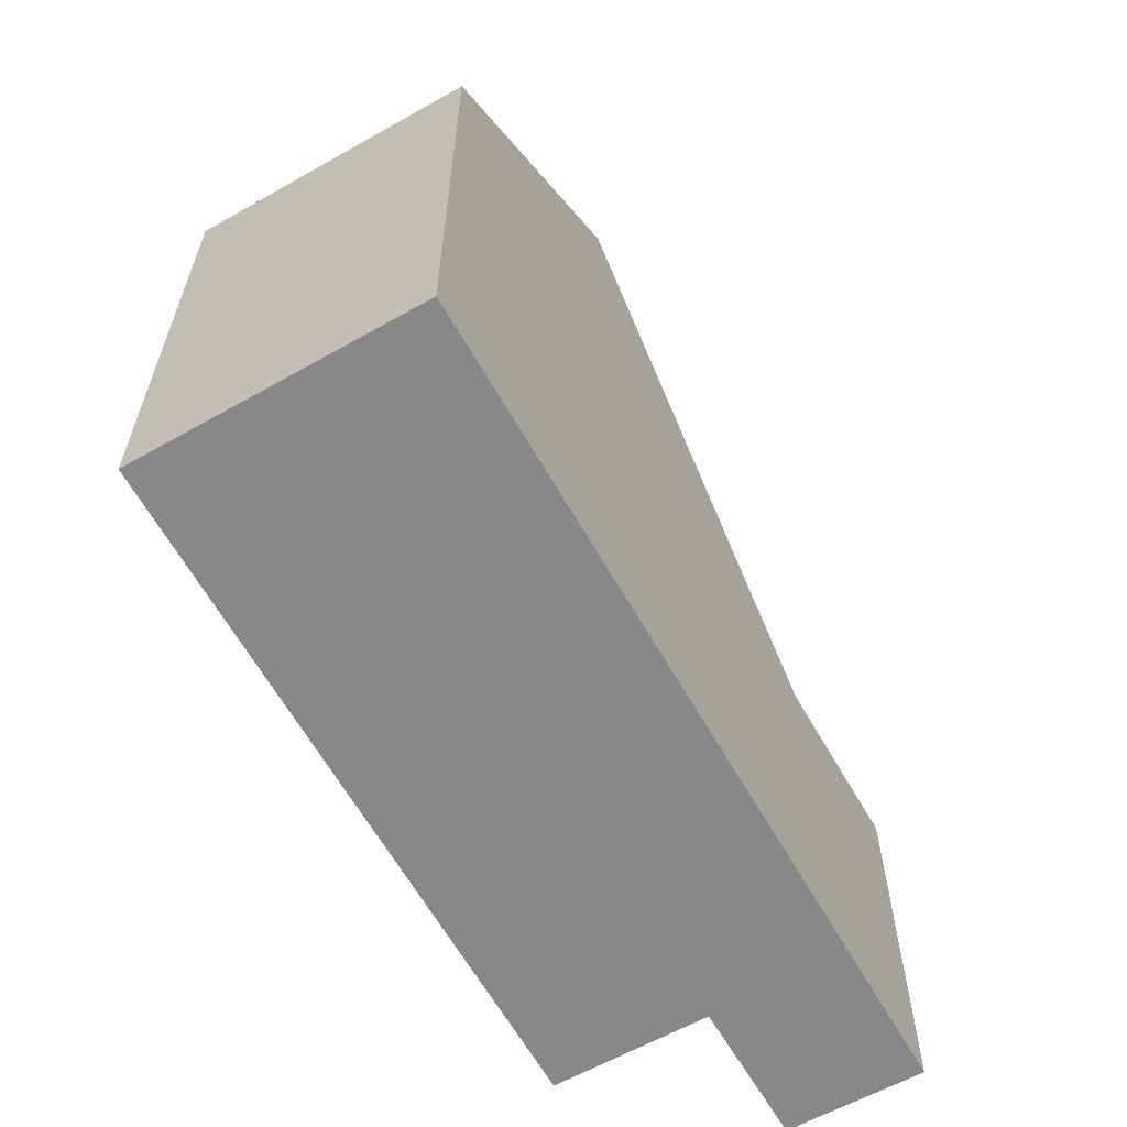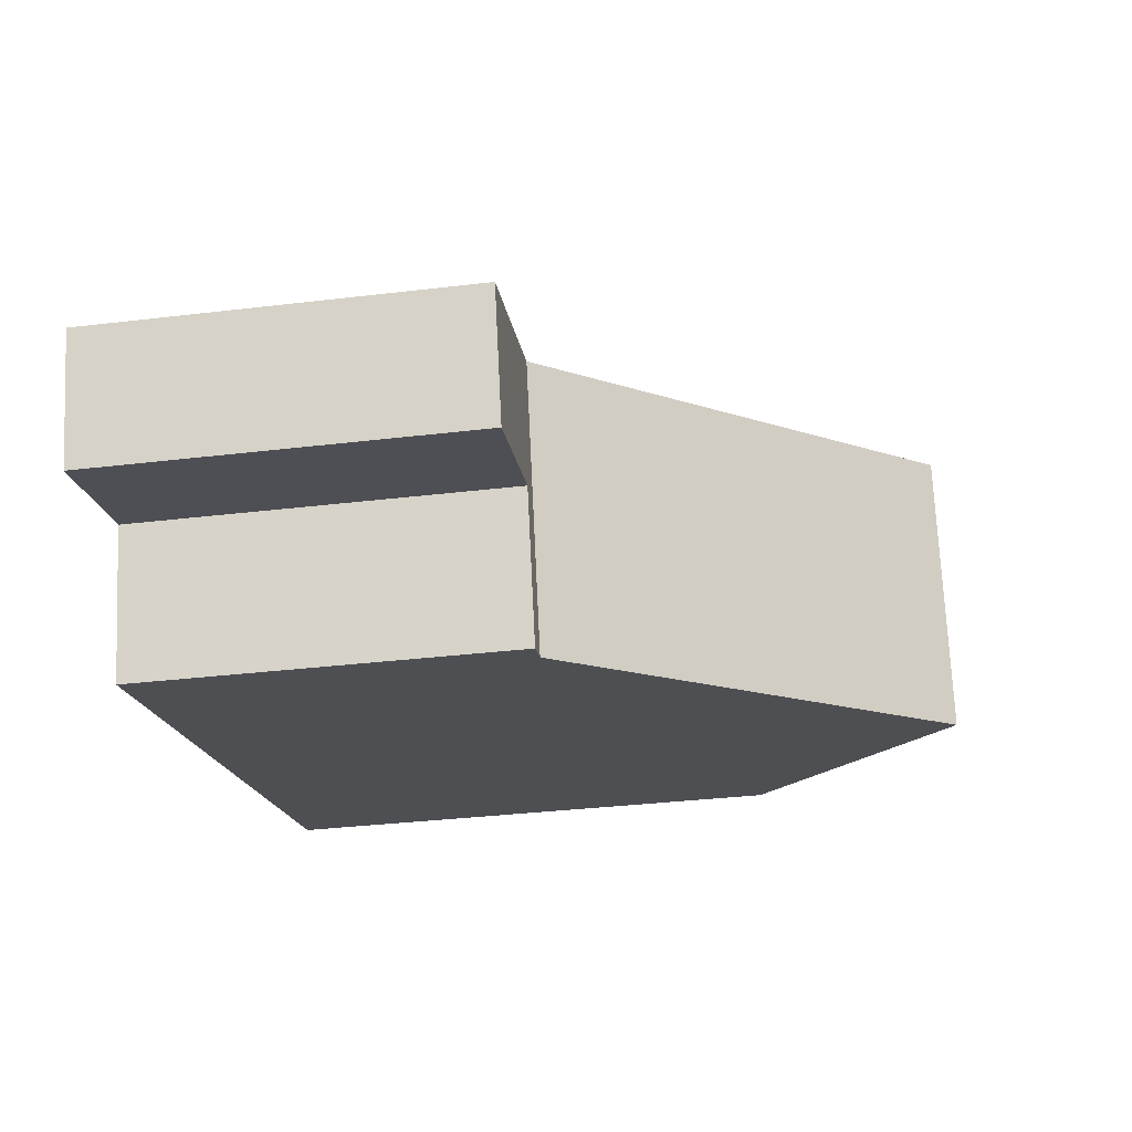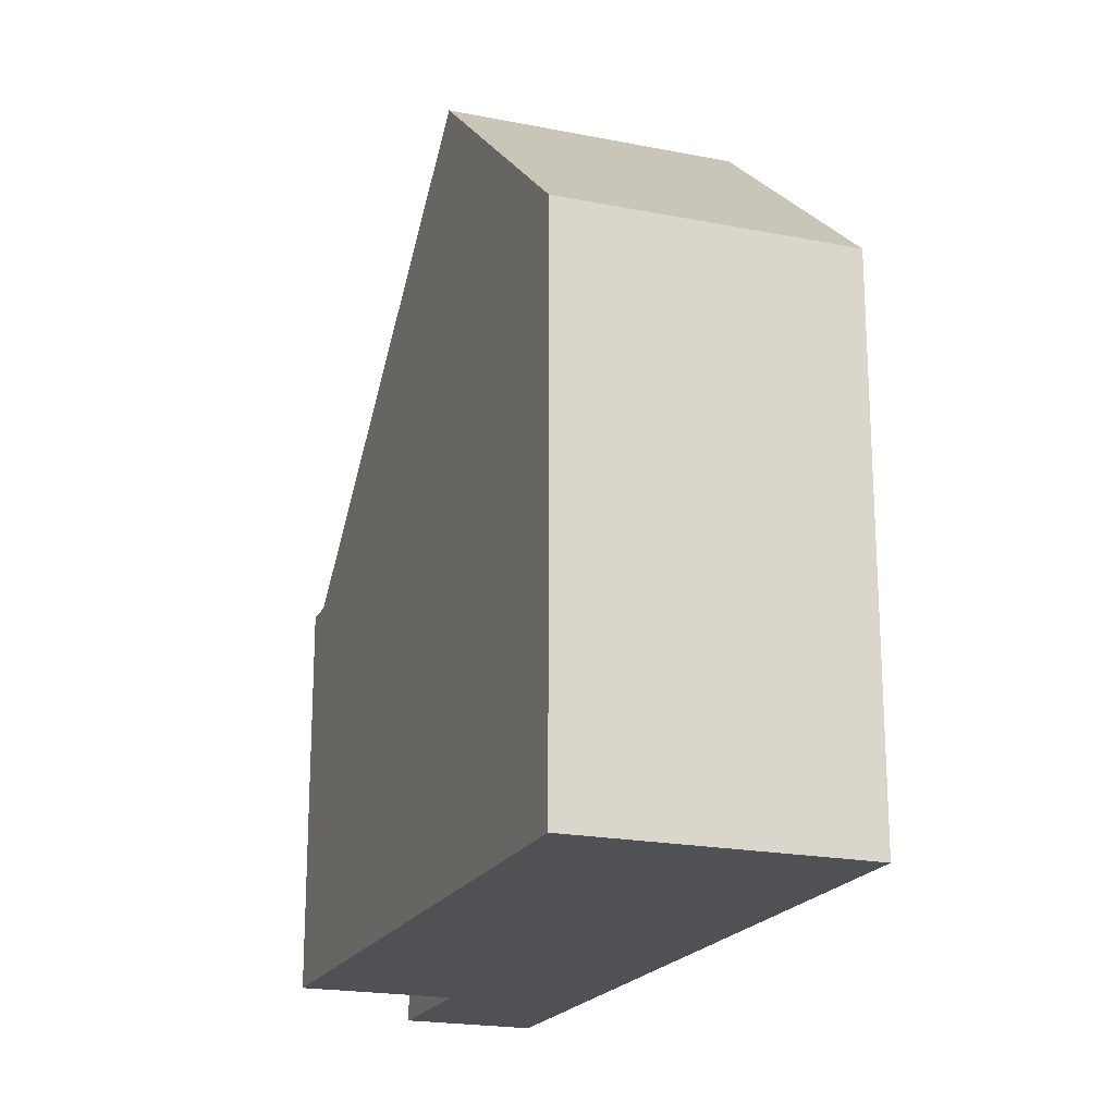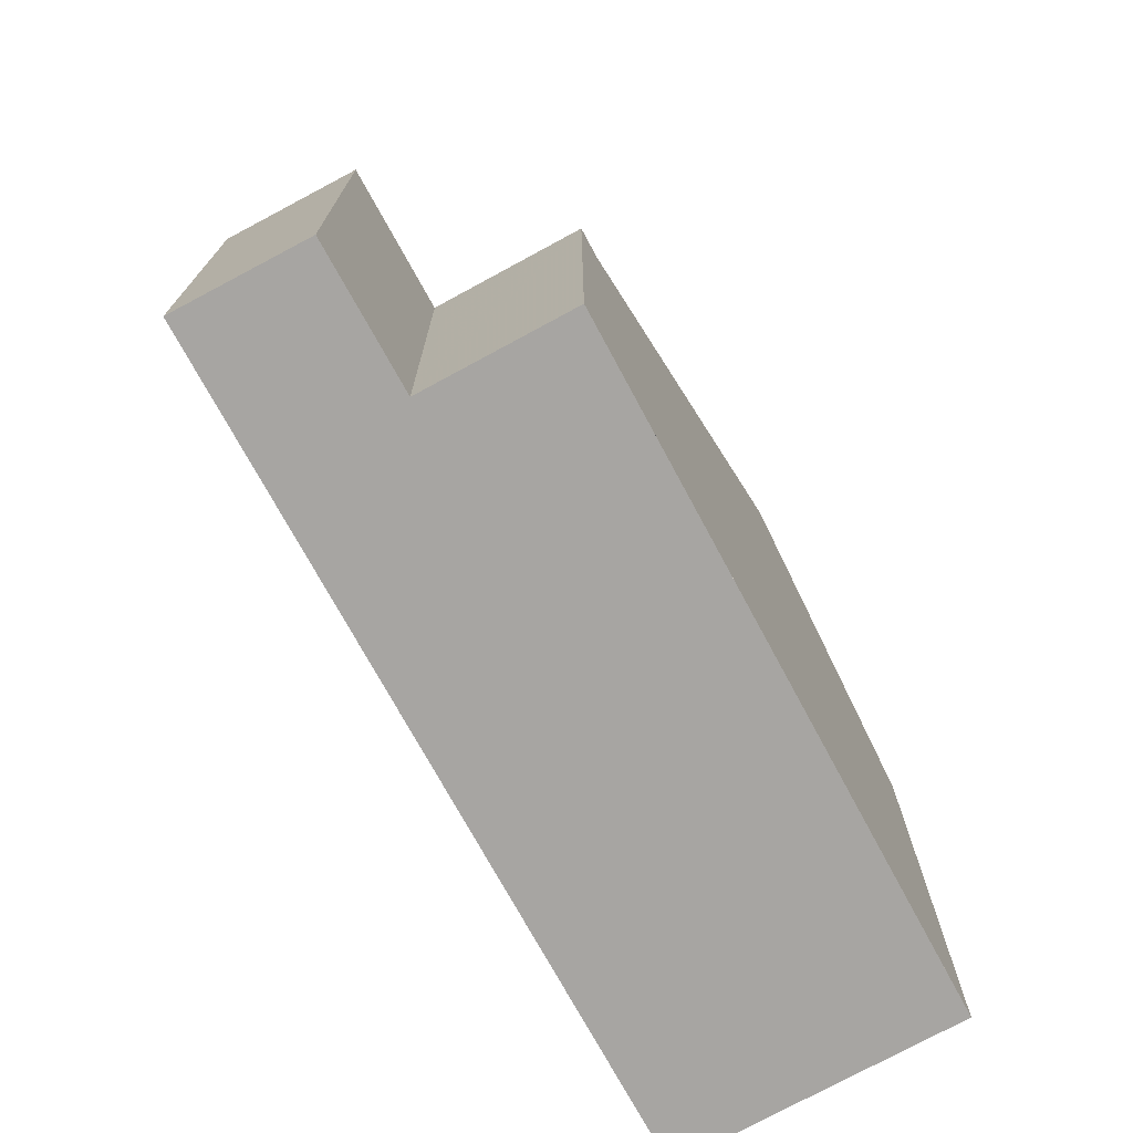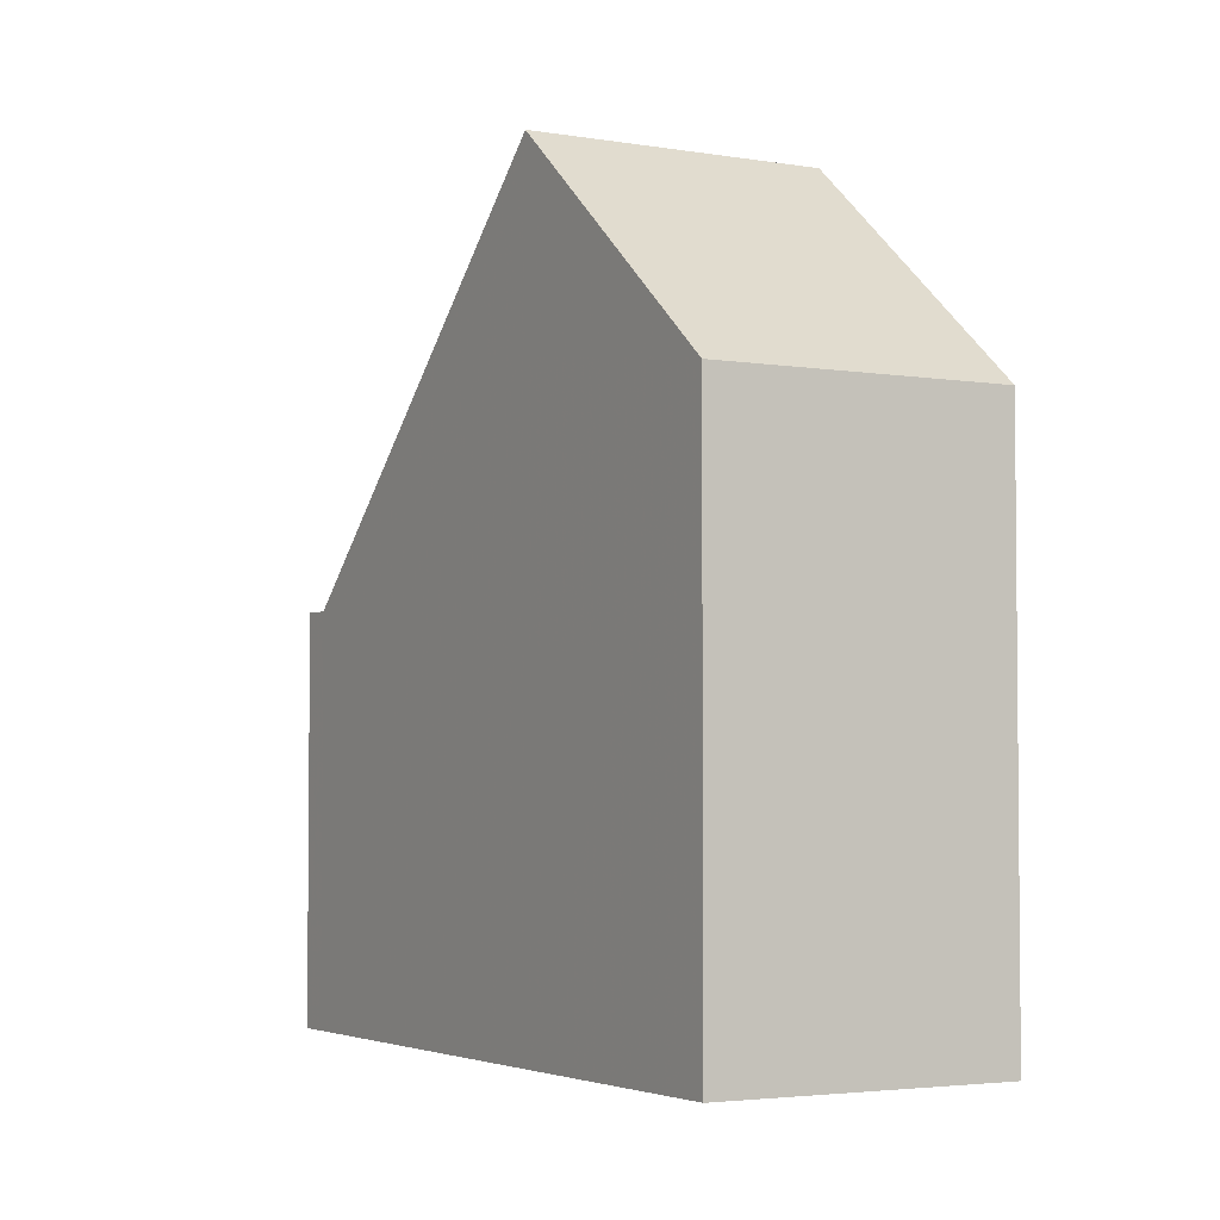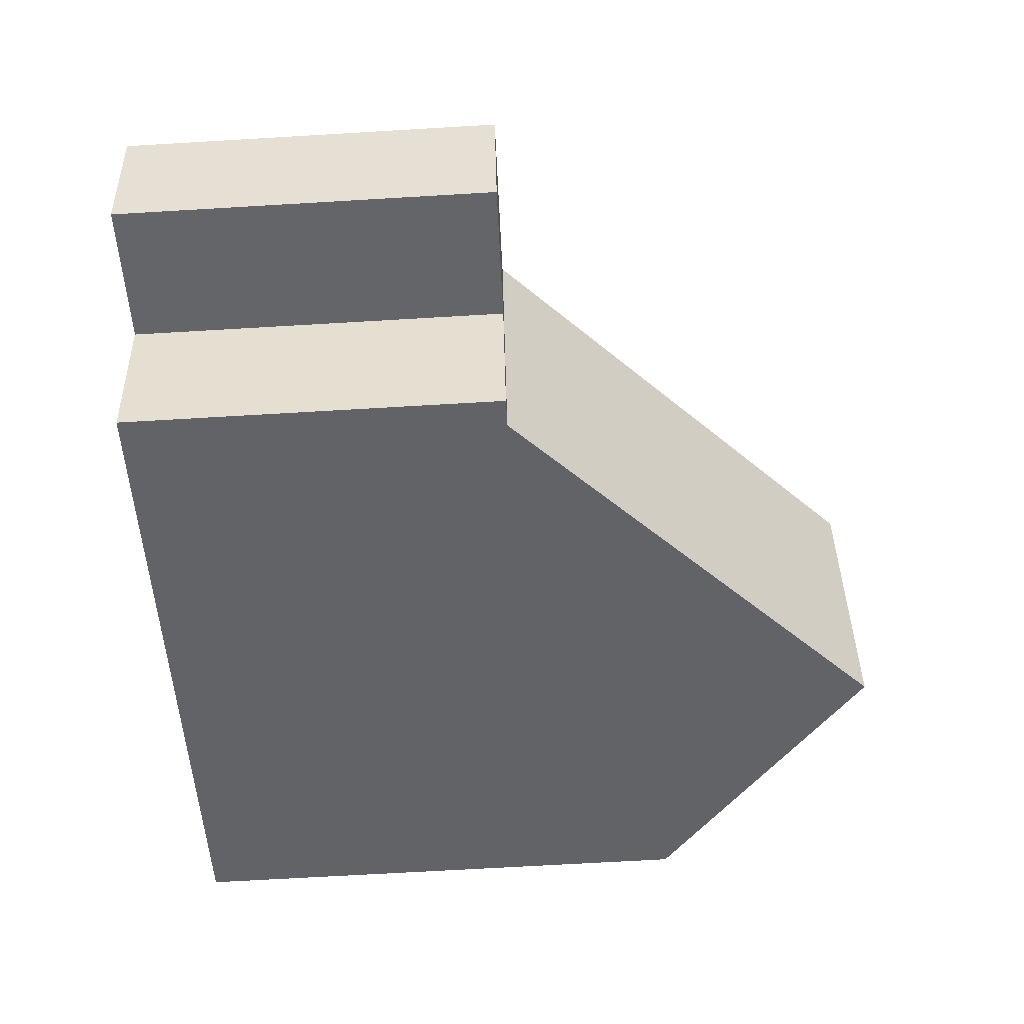
<metadata>
{"format":"obj","ext":"obj","renderer":"f3d","projection":"perspective","resolution":1024,"background":"white","views":[{"elev":-62.7,"azim":136.1,"up":"+Z"},{"elev":-34.6,"azim":-80.9,"up":"+Y"},{"elev":-20.0,"azim":86.0,"up":"+Z"},{"elev":-73.9,"azim":-44.8,"up":"+Z"},{"elev":-3.5,"azim":76.4,"up":"+Z"},{"elev":-67.6,"azim":-86.6,"up":"+Y"}]}
</metadata>
<code>
v -406.1 -1781 9.093
v -404.7 -1786 9.076
v -419.6 -1785 6.566
v -415.8 -1789 6.547
v -416.6 -1787 6.538
v -418.9 -1787 6.573
v -409 -1787 12.86
v -410.4 -1782 12.86
v -415.3 -1789 6.54
v -416.7 -1784 6.523
v -416.7 -1784 6.523
v -410.4 -1782 12.86
v -415.2 -1789 6.617
v -416.6 -1784 6.598
v -416.6 -1784 6.598
v -410.4 -1782 12.86
v -409 -1787 12.86
v -416.7 -1784 6.523
v -415.3 -1789 6.54
v -416.7 -1784 6.523
v -419.6 -1785 6.566
v -410.4 -1782 12.86
v -406.1 -1781 9.093
v -406.1 -1781 9.122
v -406.1 -1781 9.122
v -404.7 -1786 9.104
v -419.5 -1785 6.565
v -419.5 -1785 6.565
v -418.9 -1787 6.572
v -415.3 -1789 6.539
v -415.3 -1789 6.617
v -409 -1787 12.86
v -415.8 -1789 6.547
v -415.3 -1789 6.539
v -409 -1787 12.86
v -404.7 -1786 9.104
v -404.7 -1786 9.076
v -418.9 -1787 6.572
v -419 -1787 6.573
v -416.1 -1786 6.53
v -409.8 -1784 12.86
v -416 -1786 6.606
v -416.1 -1786 6.53
v -409.8 -1784 12.86
v -405.5 -1783 9.085
v -405.5 -1783 9.114
v -406.1 -1781 9.093
v -406.1 -1781 9.093
v -406.1 -1781 0
v -406.1 -1781 -1.776e-15
v -404.7 -1786 9.104
v -404.7 -1786 9.076
v -404.7 -1786 0
v -404.7 -1786 0
v -419.5 -1785 6.565
v -419.6 -1785 6.566
v -419.6 -1785 0
v -419.5 -1785 0
v -415.8 -1789 6.547
v -415.8 -1789 6.547
v -415.8 -1789 8.882e-16
v -415.8 -1789 0
v -418.9 -1787 6.572
v -416.6 -1787 6.538
v -416.6 -1787 0
v -418.9 -1787 0
v -419 -1787 6.573
v -418.9 -1787 6.573
v -418.9 -1787 -8.882e-16
v -419 -1787 0
v -415.2 -1789 6.617
v -409 -1787 12.86
v -409 -1787 0
v -415.2 -1789 0
v -416.6 -1784 6.598
v -416.7 -1784 6.523
v -416.7 -1784 0
v -416.6 -1784 -8.882e-16
v -415.3 -1789 6.54
v -415.2 -1789 6.617
v -415.2 -1789 0
v -415.3 -1789 8.882e-16
v -410.4 -1782 12.86
v -416.6 -1784 6.598
v -416.6 -1784 -8.882e-16
v -410.4 -1782 1.776e-15
v -406.1 -1781 9.122
v -410.4 -1782 12.86
v -410.4 -1782 1.776e-15
v -406.1 -1781 1.776e-15
v -415.8 -1789 6.547
v -415.3 -1789 6.54
v -415.3 -1789 8.882e-16
v -415.8 -1789 8.882e-16
v -419.6 -1785 6.566
v -419.6 -1785 6.566
v -419.6 -1785 0
v -419.6 -1785 0
v -405.5 -1783 9.085
v -406.1 -1781 9.093
v -406.1 -1781 -1.776e-15
v -405.5 -1783 0
v -406.1 -1781 9.093
v -406.1 -1781 9.122
v -406.1 -1781 1.776e-15
v -406.1 -1781 0
v -409 -1787 12.86
v -404.7 -1786 9.104
v -404.7 -1786 0
v -409 -1787 0
v -416.7 -1784 6.523
v -419.5 -1785 6.565
v -419.5 -1785 0
v -416.7 -1784 0
v -418.9 -1787 6.573
v -418.9 -1787 6.572
v -418.9 -1787 0
v -418.9 -1787 -8.882e-16
v -416.6 -1787 6.538
v -415.8 -1789 6.547
v -415.8 -1789 0
v -416.6 -1787 0
v -404.7 -1786 9.076
v -404.7 -1786 9.076
v -404.7 -1786 0
v -404.7 -1786 0
v -419.6 -1785 6.566
v -419 -1787 6.573
v -419 -1787 0
v -419.6 -1785 0
v -404.7 -1786 9.076
v -405.5 -1783 9.085
v -405.5 -1783 0
v -404.7 -1786 0
v -419.6 -1785 0
v -406.1 -1781 0
v -404.7 -1786 0
v -415.8 -1789 0
v -416.6 -1787 0
v -418.9 -1787 0
f 28 18 20 27
f 15 8 12 14
f 32 7 13 31
f 31 13 9 30
f 14 11 10 15
f 25 1 23 24
f 34 19 4 33
f 37 2 26 36
f 24 22 16 25
f 36 26 17 35
f 27 21 3 28
f 39 21 27 38
f 42 14 12 41
f 40 11 14 42
f 38 27 20 43
f 46 24 23 45
f 44 22 24 46
f 38 29 6 39
f 41 32 31 42
f 42 31 30 40
f 43 34 33 5 29 38
f 45 37 36 46
f 46 36 35 44
f 48 49 50 47
f 52 53 54 51
f 56 57 58 55
f 60 61 62 59
f 64 65 66 63
f 68 69 70 67
f 72 73 74 71
f 76 77 78 75
f 80 81 82 79
f 84 85 86 83
f 88 89 90 87
f 92 93 94 91
f 96 97 98 95
f 100 101 102 99
f 104 105 106 103
f 108 109 110 107
f 112 113 114 111
f 116 117 118 115
f 120 121 122 119
f 124 125 126 123
f 128 129 130 127
f 132 133 134 131
f 136 137 138 139 140 135

</code>
